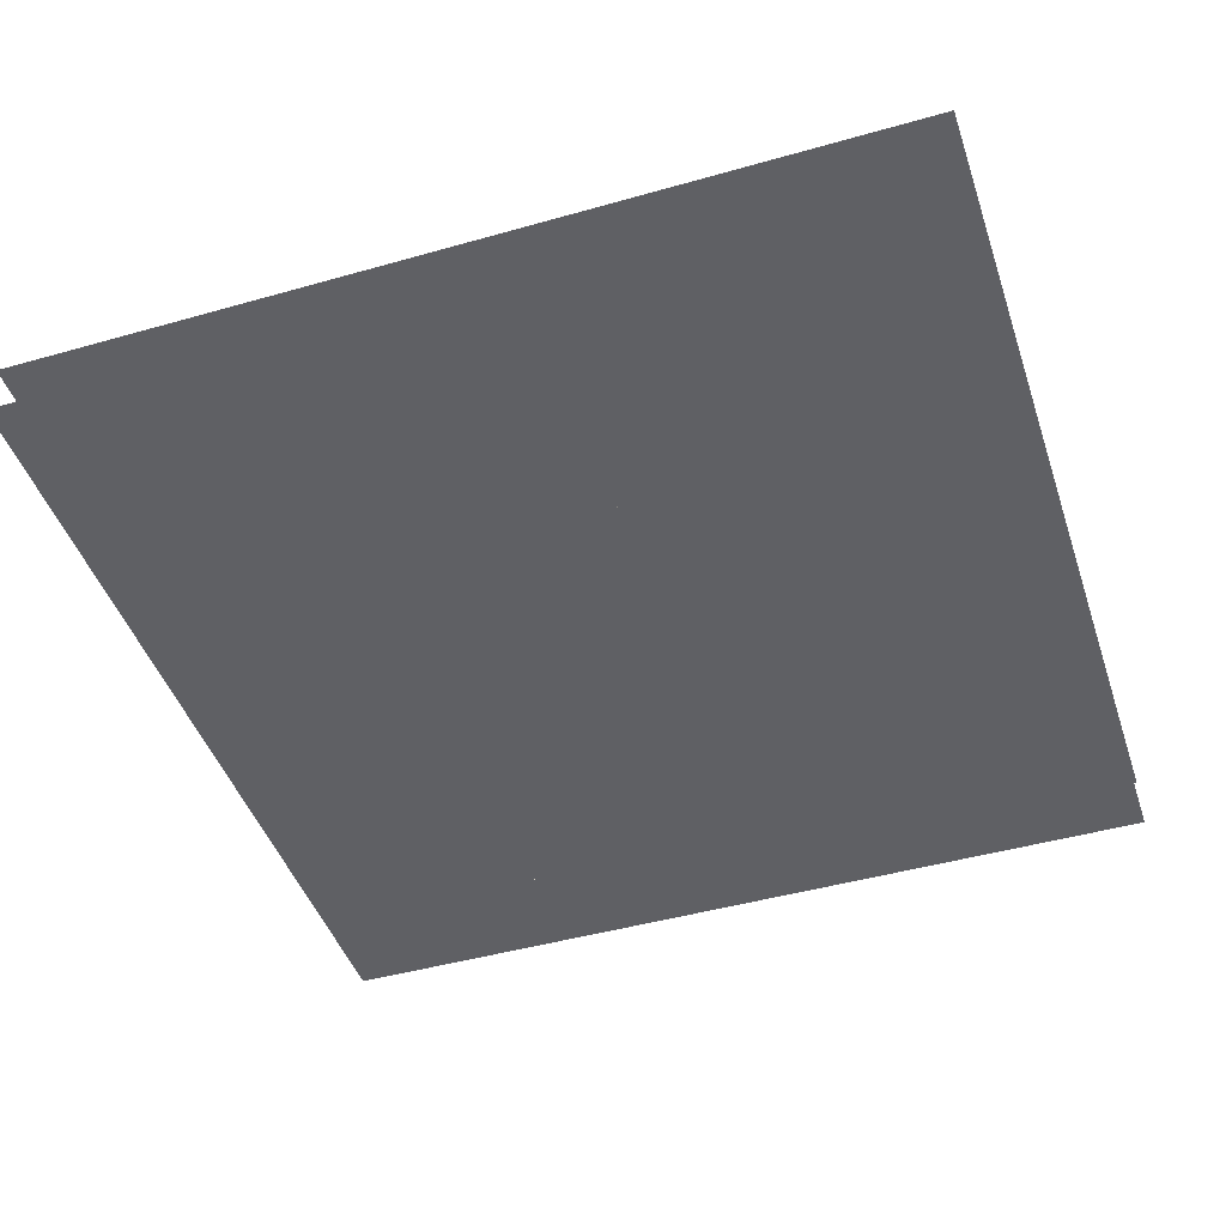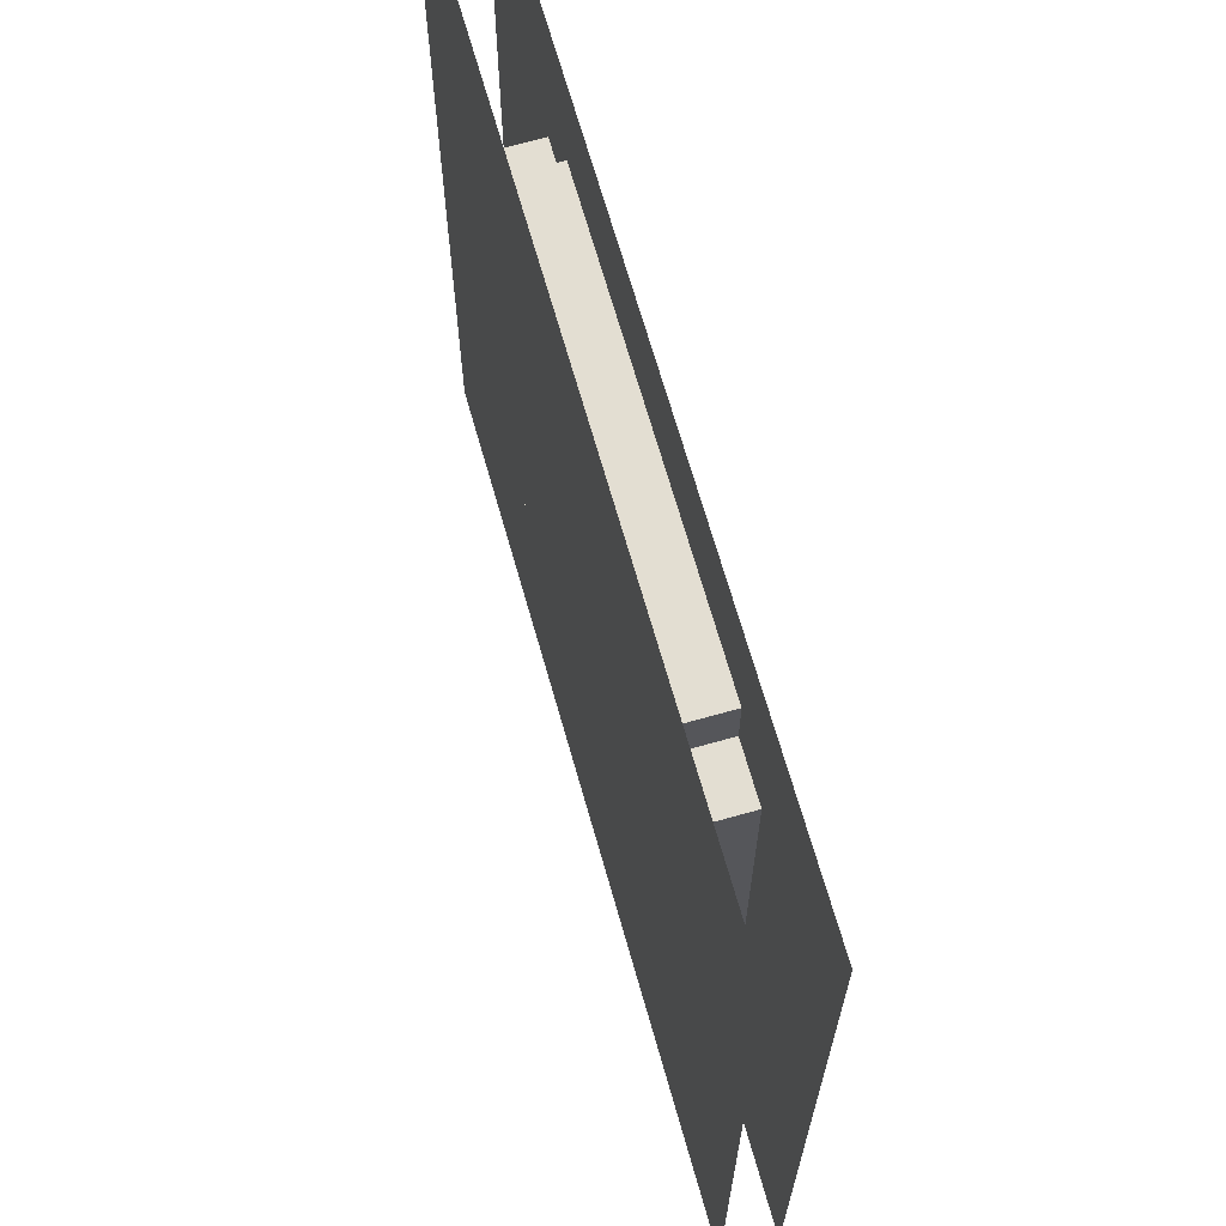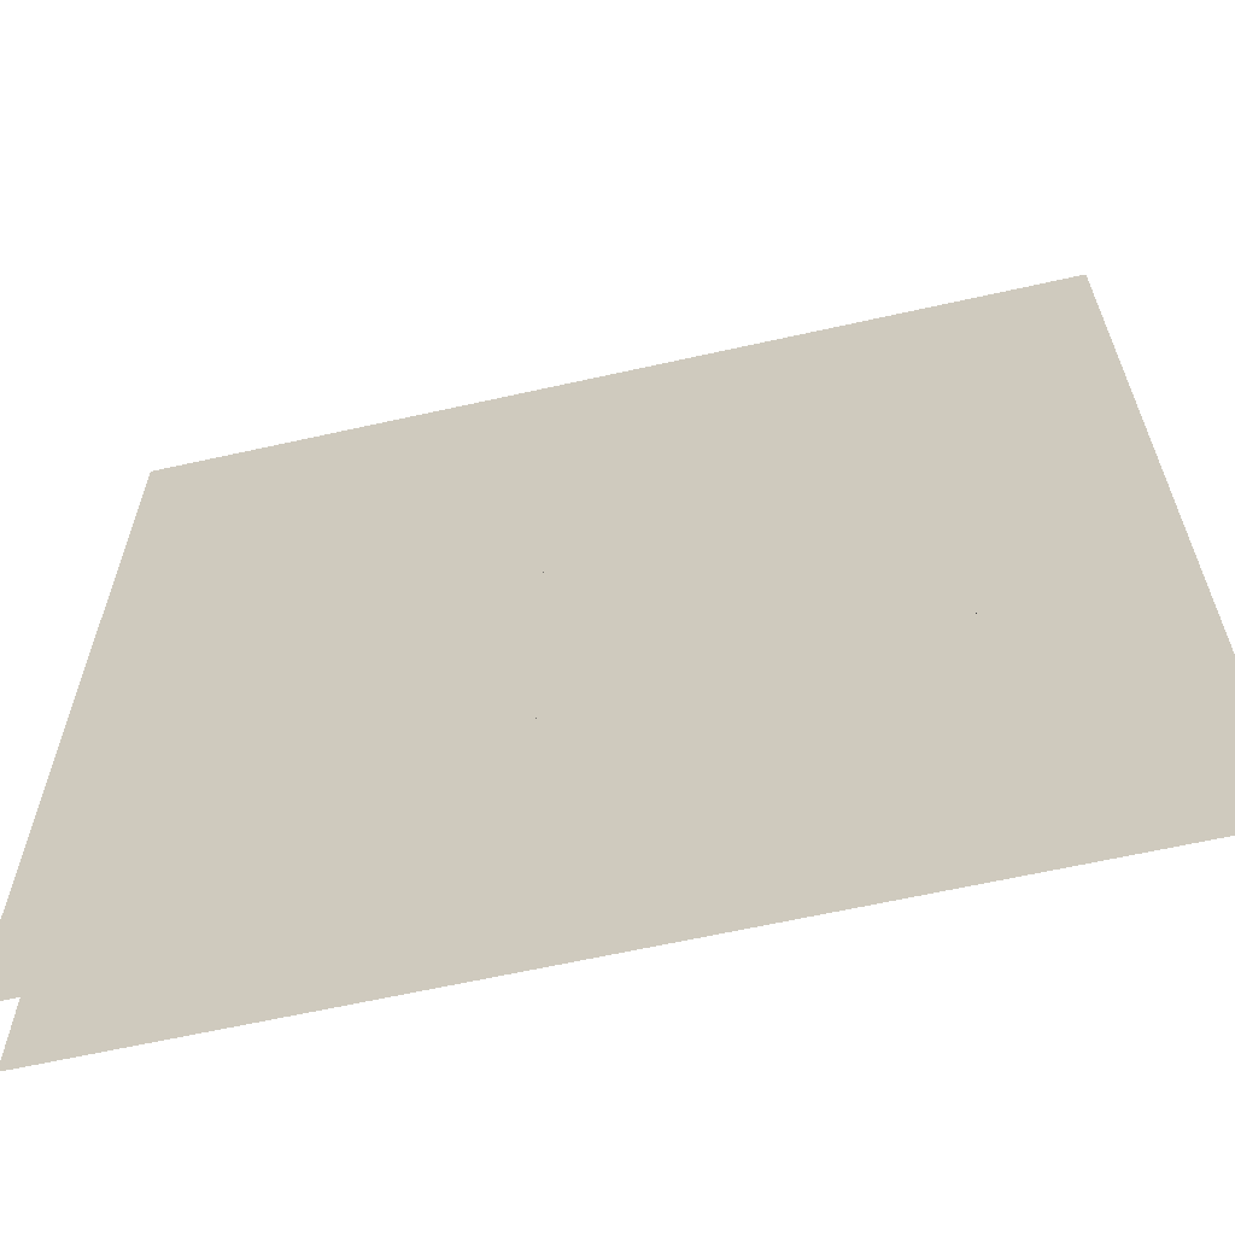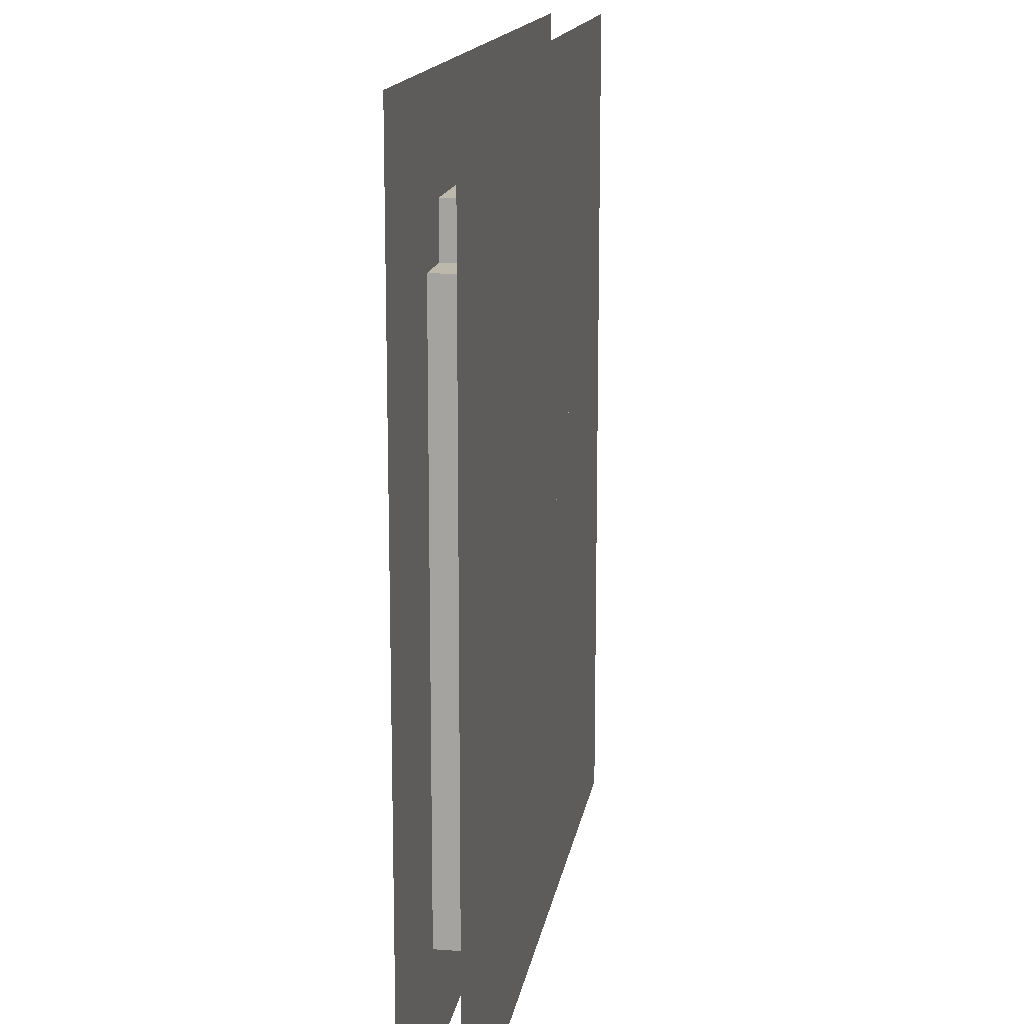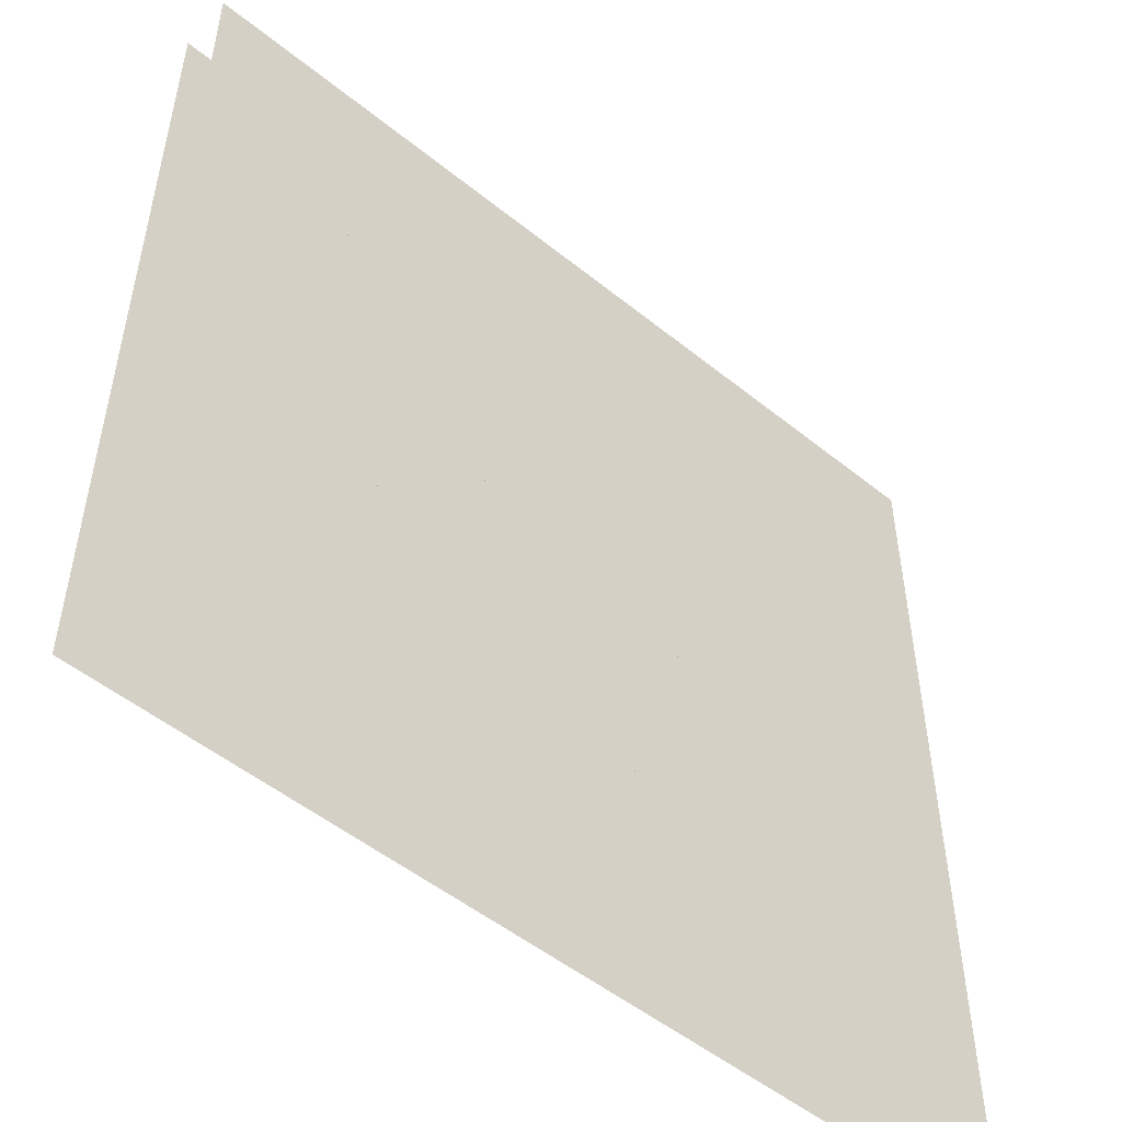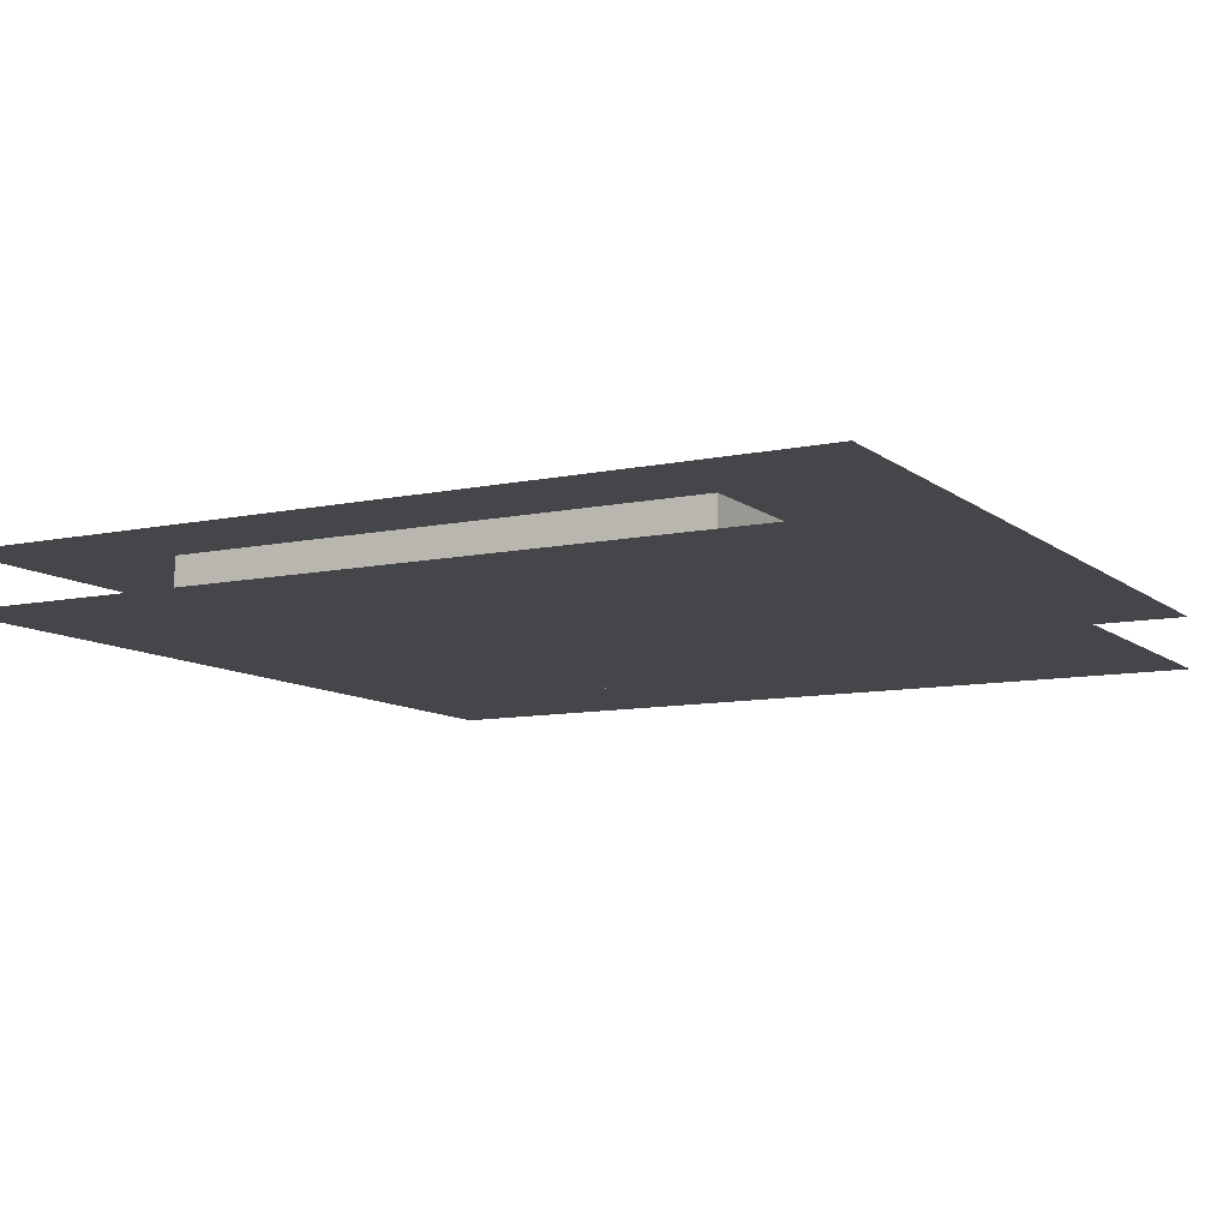
<metadata>
{"format":"obj","ext":"obj","renderer":"f3d","projection":"perspective","resolution":1024,"background":"white","views":[{"elev":-45.2,"azim":18.2,"up":"+Z"},{"elev":67.7,"azim":-105.8,"up":"+Y"},{"elev":-63.1,"azim":-167.2,"up":"+Y"},{"elev":14.9,"azim":-81.0,"up":"+Y"},{"elev":-51.4,"azim":138.8,"up":"+Y"},{"elev":-9.7,"azim":28.7,"up":"+Z"}]}
</metadata>
<code>
v 1 1 0.4688
v 1 0 0.4688
v 0 0 0.4688
v 0 1 0.4688
v 0 1 0.5312
v 0 0 0.5312
v 1 0 0.5312
v 1 1 0.5312
v 0.25 0.875 0.4688
v 0.25 0.875 0.5312
v 0.75 0.875 0.5312
v 0.75 0.875 0.4688
v 0.25 0.8125 0.4688
v 0.25 0.8125 0.5312
v 0.75 0.8125 0.5312
v 0.75 0.8125 0.4688
v 0.1875 0.8125 0.4688
v 0.1875 0.8125 0.5312
v 0.8125 0.8125 0.5312
v 0.8125 0.8125 0.4688
v 0.1875 0.125 0.4688
v 0.1875 0.125 0.5312
v 0.8125 0.125 0.5312
v 0.8125 0.125 0.4688
v 0.25 0.5625 0.5312
v 0.25 0.5625 0.4688
v 0.75 0.5625 0.4688
v 0.75 0.5625 0.5312
v 0.1875 0.5 0.5312
v 0.1875 0.5 0.4688
v 0.8125 0.5 0.4688
v 0.8125 0.5 0.5312
v 0.25 0.3125 0.5312
v 0.25 0.3125 0.4688
v 0.375 0.5625 0.4688
v 0.375 0.3125 0.4688
v 0.375 0.3125 0.5312
v 0.375 0.5625 0.5312
v 0.4375 0.5625 0.5312
v 0.4375 0.125 0.5312
v 0.4375 0.125 0.4688
v 0.4375 0.5625 0.4688
v 0.5625 0.5625 0.4688
v 0.5625 0.125 0.4688
v 0.5625 0.125 0.5312
v 0.5625 0.5625 0.5312
v 0.625 0.5625 0.5312
v 0.625 0.3125 0.5312
v 0.625 0.3125 0.4688
v 0.625 0.5625 0.4688
v 0.75 0.3125 0.4688
v 0.75 0.3125 0.5312
v 0.1875 0.375 0.4688
v 0.1875 0.375 0.5312
v 0.8125 0.375 0.5312
v 0.8125 0.375 0.4688
v 0.4375 0.5 0.5312
v 0.4375 0.375 0.5312
v 0.4375 0.375 0.4688
v 0.4375 0.5 0.4688
v 0.5625 0.5 0.4688
v 0.5625 0.375 0.4688
v 0.5625 0.375 0.5312
v 0.5625 0.5 0.5312
f 1 2 3 4
f 5 6 7 8
f 9 10 11 12
f 9 13 14 10
f 11 15 16 12
f 17 18 19 20
f 17 21 22 18
f 19 23 24 20
f 25 26 27 28
f 29 30 31 32
f 25 33 34 26
f 35 36 37 38
f 39 40 41 42
f 43 44 45 46
f 47 48 49 50
f 27 51 52 28
f 53 54 55 56
f 34 33 52 51
f 22 21 24 23
f 1 2 3 4
f 5 6 7 8
f 26 25 28 27
f 26 34 33 25
f 38 37 36 35
f 50 49 48 47
f 28 52 51 27
f 30 29 32 31
f 30 53 54 29
f 57 58 59 60
f 61 62 63 64
f 32 55 56 31
f 54 53 56 55
f 33 34 51 52

</code>
